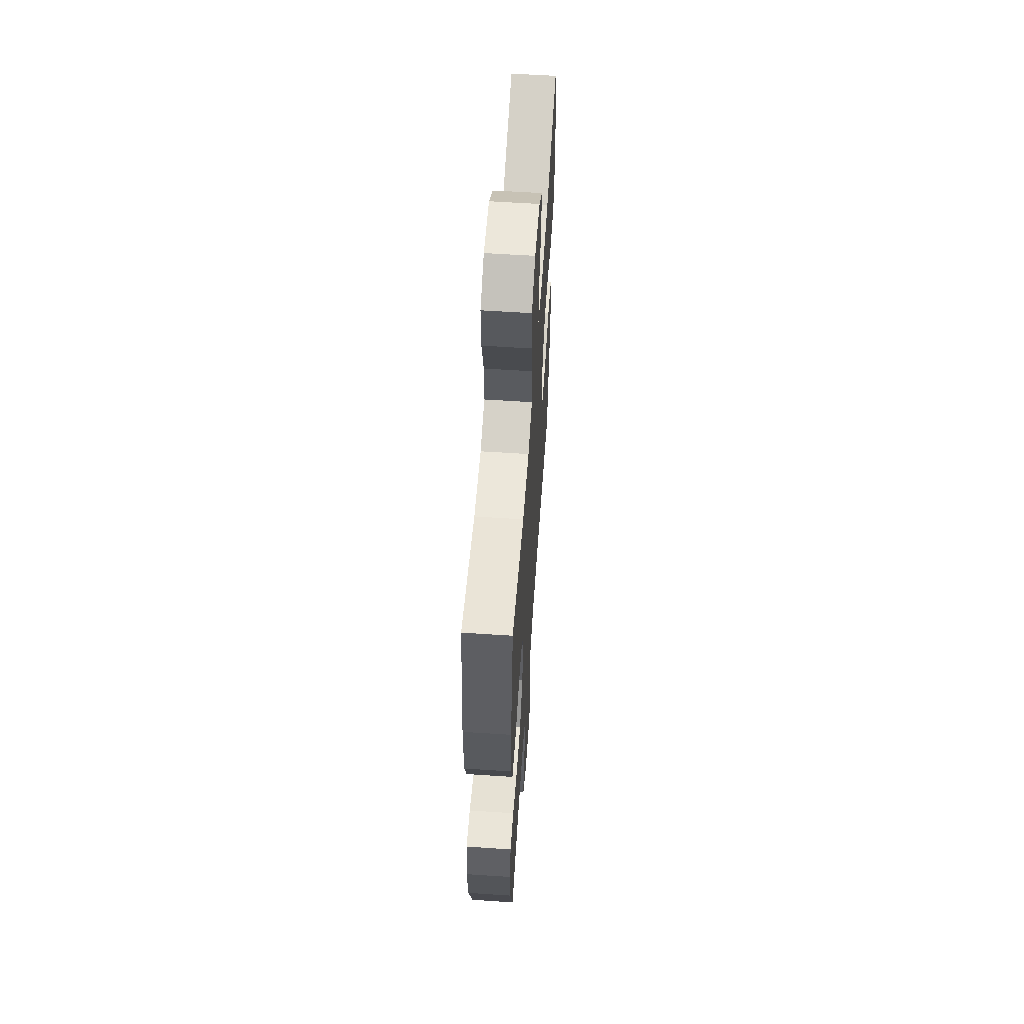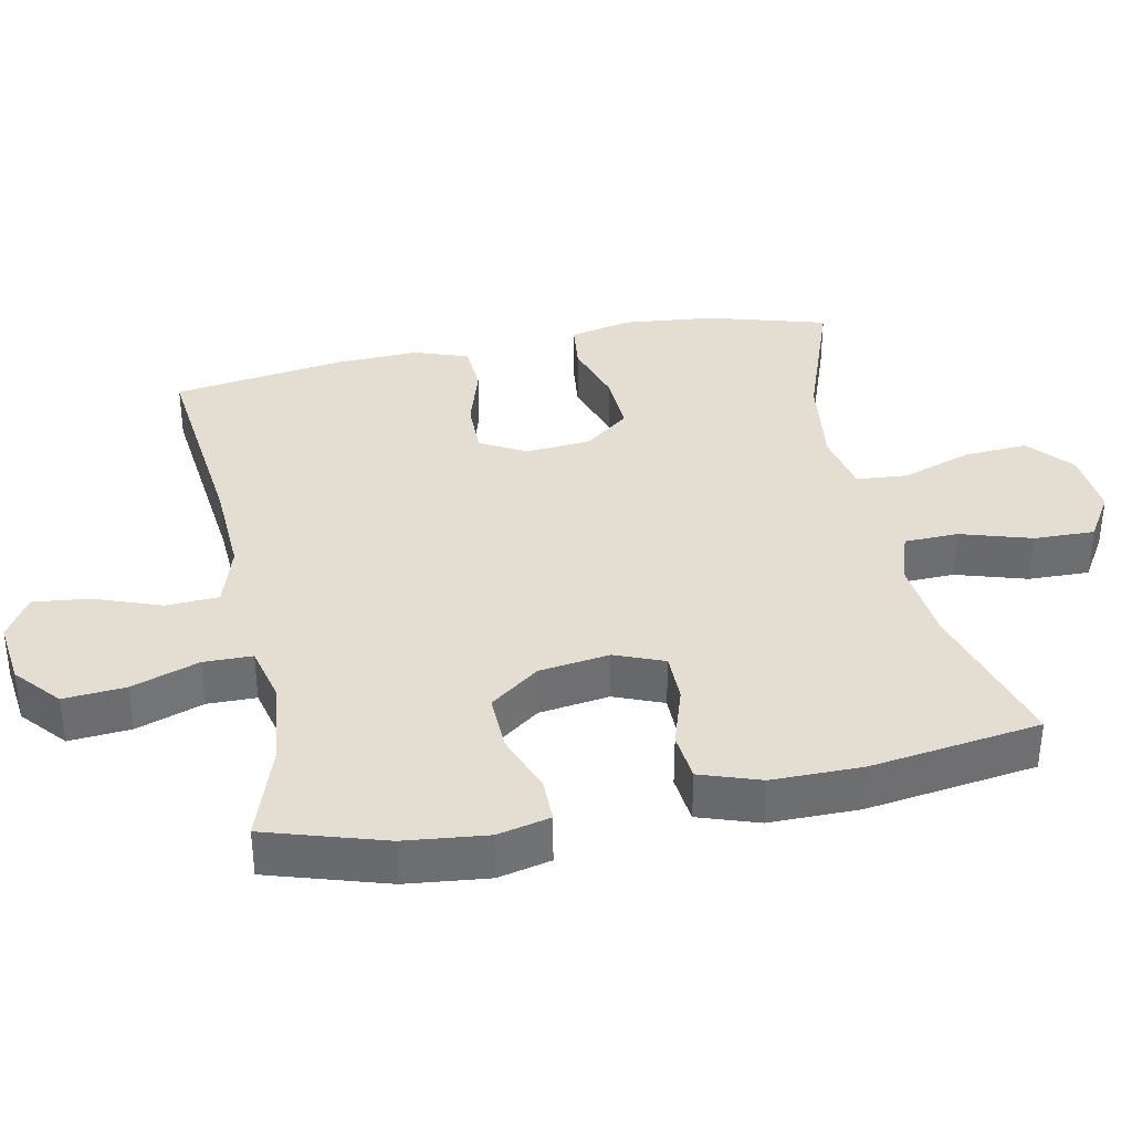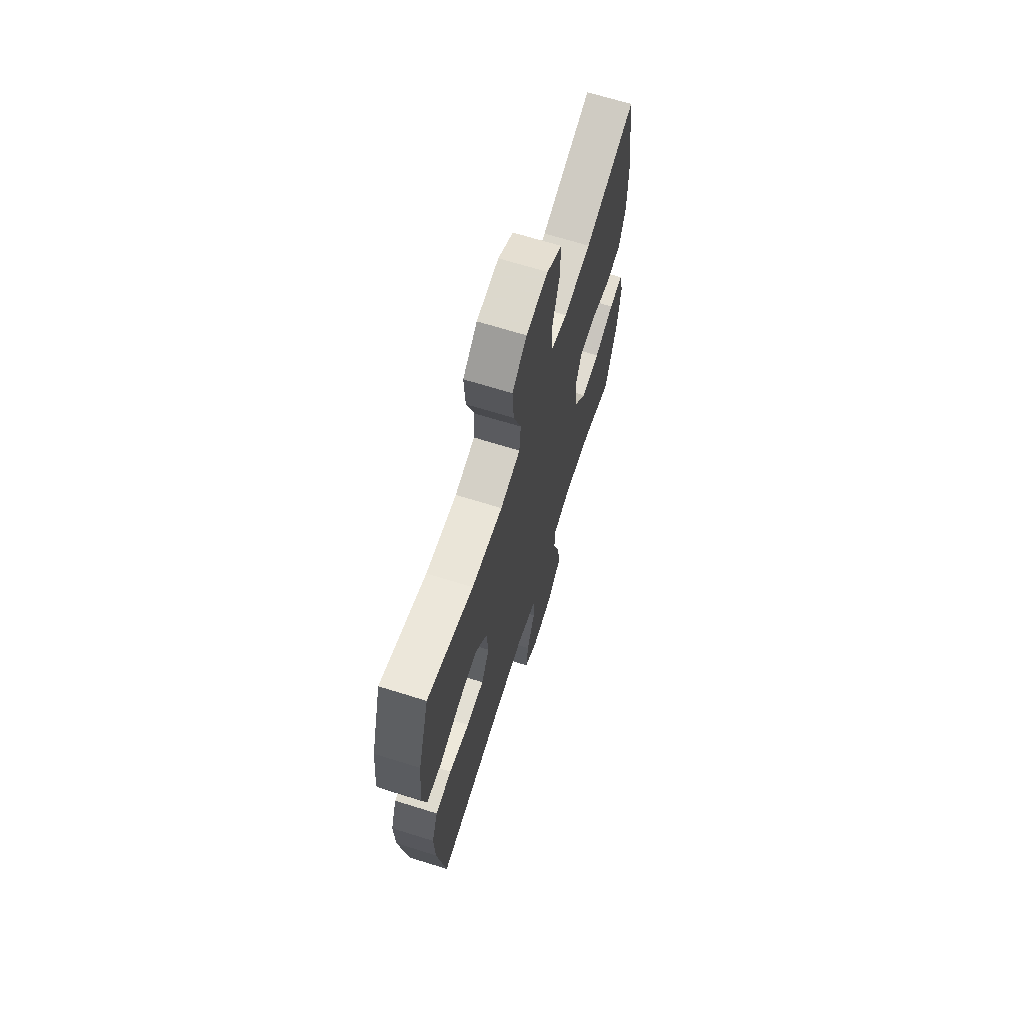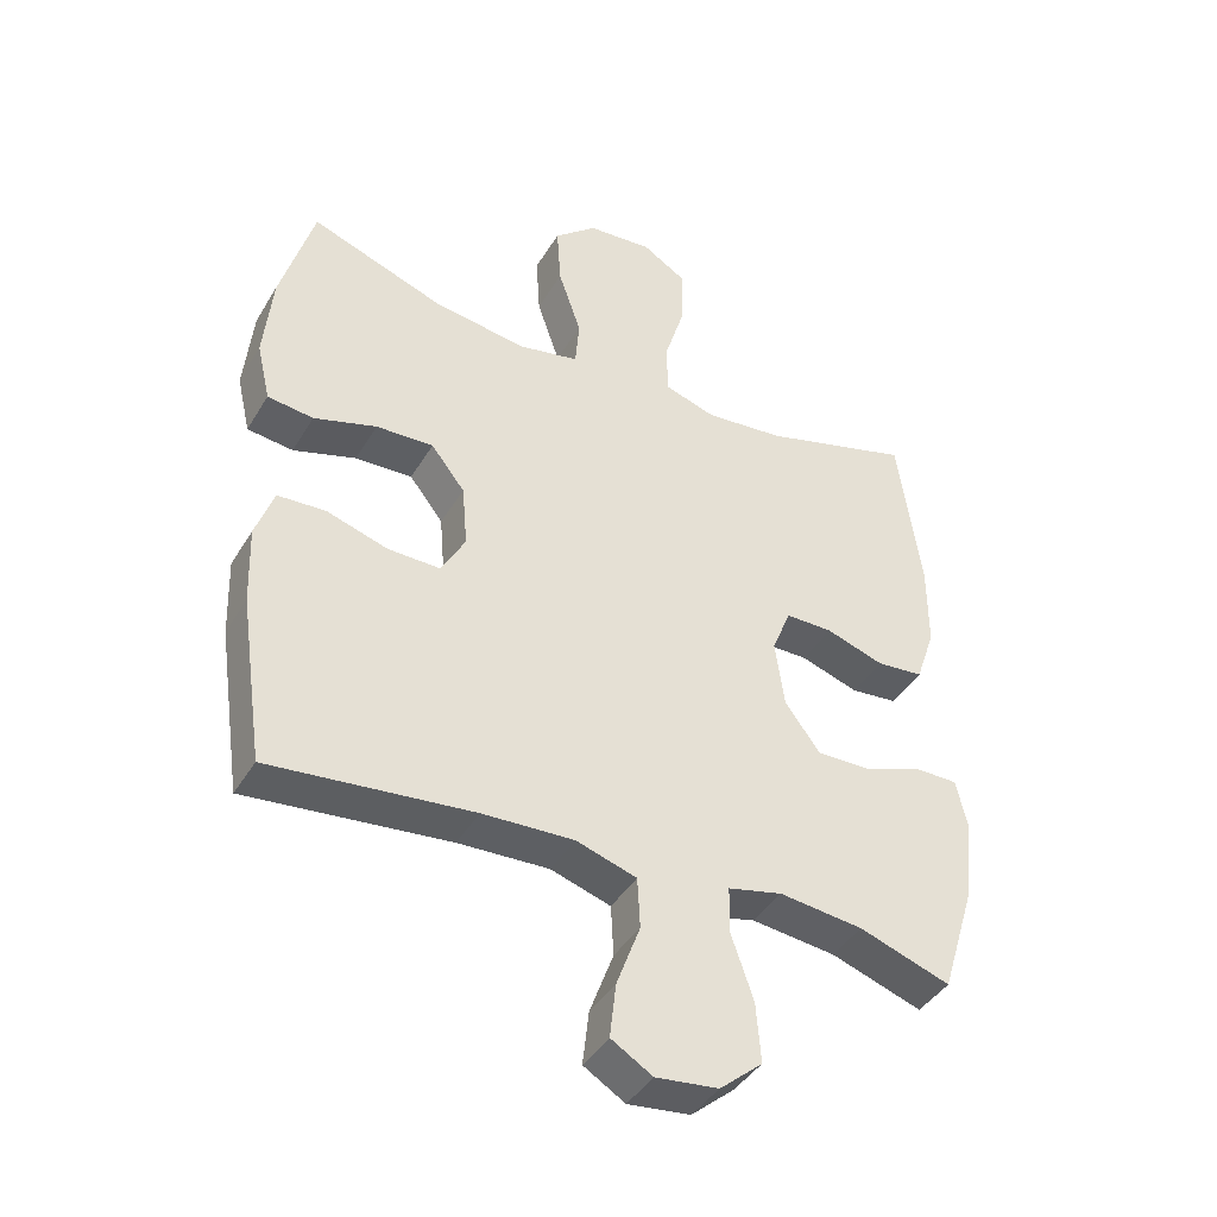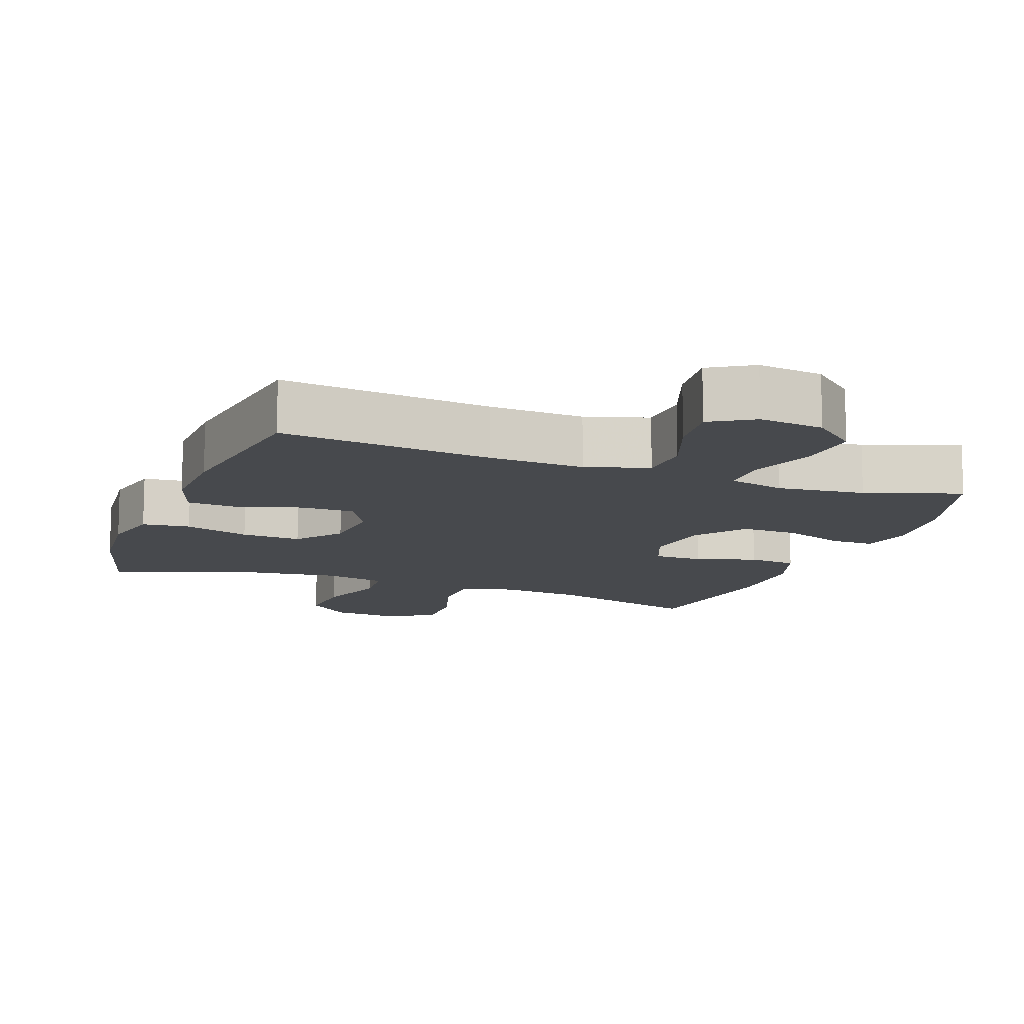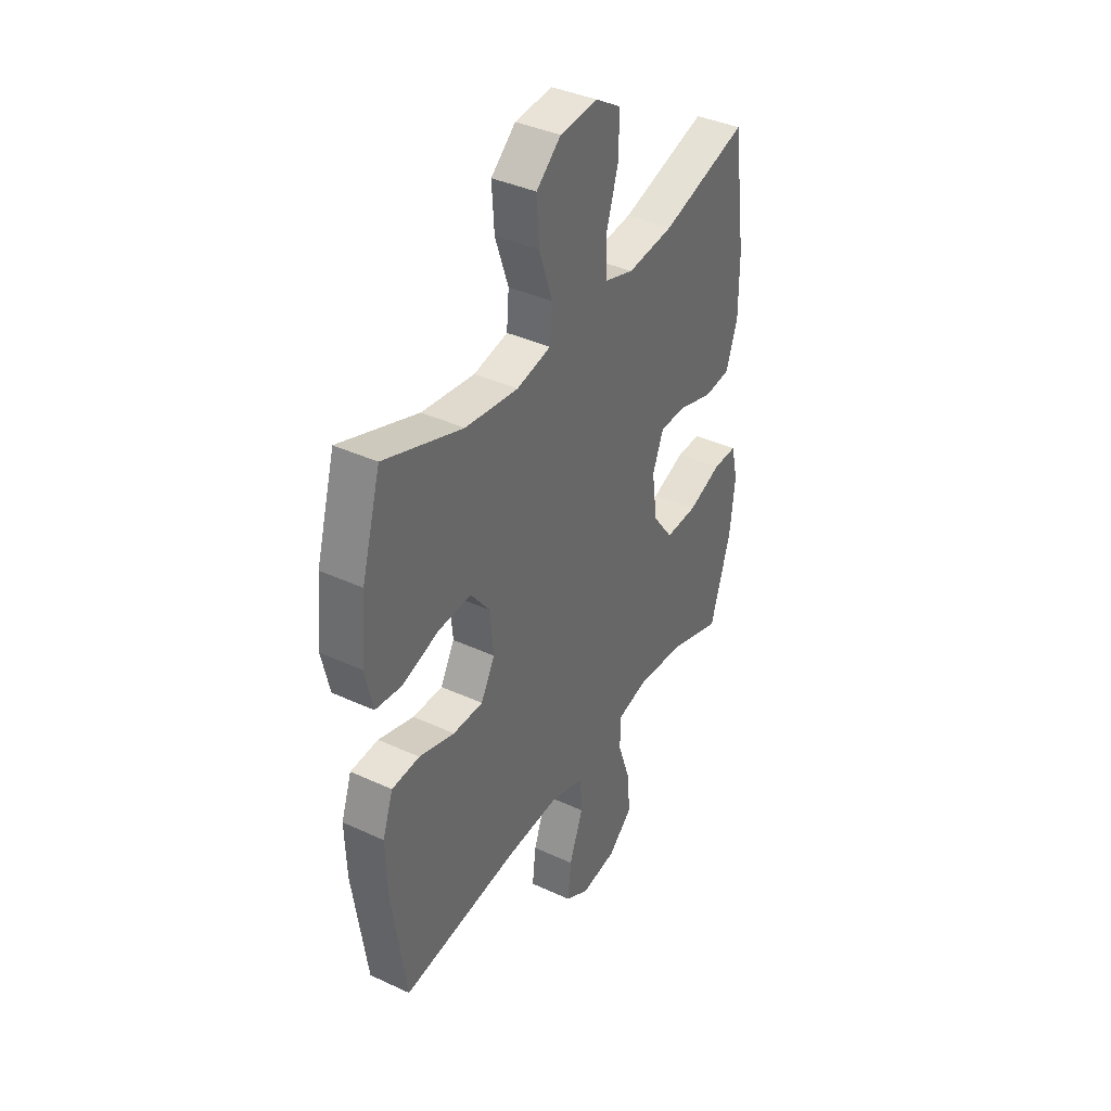
<metadata>
{"format":"obj","ext":"obj","renderer":"f3d","projection":"perspective","resolution":1024,"background":"white","views":[{"elev":59.2,"azim":-86.1,"up":"+Z"},{"elev":36.2,"azim":-101.6,"up":"+Y"},{"elev":67.7,"azim":107.4,"up":"+Z"},{"elev":-41.7,"azim":151.4,"up":"+Z"},{"elev":-12.3,"azim":159.5,"up":"+Y"},{"elev":38.7,"azim":120.2,"up":"+Z"}]}
</metadata>
<code>
v 0.5 0.07 -0.5
v 0.2 0.07 -0.468
v 0.065 0.07 -0.462
v -0.024 0.07 -0.49
v -0.028 0.07 -0.565
v 0.007 0.07 -0.66
v 0.016 0.07 -0.74
v -0.045 0.07 -0.777
v -0.137 0.07 -0.766
v -0.2 0.07 -0.712
v -0.193 0.07 -0.624
v -0.16 0.07 -0.528
v -0.161 0.07 -0.459
v -0.241 0.07 -0.44
v -0.365 0.07 -0.454
v -0.5 0.07 -0.5
v -0.552 0.07 -0.332
v -0.565 0.07 -0.215
v -0.548 0.07 -0.14
v -0.486 0.07 -0.14
v -0.4 0.07 -0.172
v -0.318 0.07 -0.174
v -0.266 0.07 -0.104
v -0.252 0.07 -0.004
v -0.28 0.07 0.066
v -0.35 0.07 0.066
v -0.436 0.07 0.038
v -0.505 0.07 0.045
v -0.534 0.07 0.13
v -0.534 0.07 0.258
v -0.5 0.07 0.5
v -0.279 0.07 0.436
v -0.161 0.07 0.424
v -0.086 0.07 0.448
v -0.084 0.07 0.525
v -0.115 0.07 0.626
v -0.117 0.07 0.712
v -0.051 0.07 0.753
v 0.045 0.07 0.745
v 0.108 0.07 0.691
v 0.102 0.07 0.599
v 0.068 0.07 0.499
v 0.074 0.07 0.427
v 0.162 0.07 0.409
v 0.298 0.07 0.427
v 0.5 0.07 0.5
v 0.549 0.07 0.33
v 0.562 0.07 0.199
v 0.542 0.07 0.112
v 0.474 0.07 0.104
v 0.381 0.07 0.133
v 0.296 0.07 0.137
v 0.246 0.07 0.073
v 0.238 0.07 -0.02
v 0.274 0.07 -0.085
v 0.351 0.07 -0.084
v 0.442 0.07 -0.056
v 0.513 0.07 -0.06
v 0.54 0.07 -0.137
v 0.536 0.07 -0.254
v 0.5 0 -0.5
v 0.2 0 -0.468
v 0.065 0 -0.462
v -0.024 0 -0.49
v -0.028 0 -0.565
v 0.007 0 -0.66
v 0.016 0 -0.74
v -0.045 0 -0.777
v -0.137 0 -0.766
v -0.2 0 -0.712
v -0.193 0 -0.624
v -0.16 0 -0.528
v -0.161 0 -0.459
v -0.241 0 -0.44
v -0.365 0 -0.454
v -0.5 0 -0.5
v -0.552 0 -0.332
v -0.565 0 -0.215
v -0.548 0 -0.14
v -0.486 0 -0.14
v -0.4 0 -0.172
v -0.318 0 -0.174
v -0.266 0 -0.104
v -0.252 0 -0.004
v -0.28 0 0.066
v -0.35 0 0.066
v -0.436 0 0.038
v -0.505 0 0.045
v -0.534 0 0.13
v -0.534 0 0.258
v -0.5 0 0.5
v -0.279 0 0.436
v -0.161 0 0.424
v -0.086 0 0.448
v -0.084 0 0.525
v -0.115 0 0.626
v -0.117 0 0.712
v -0.051 0 0.753
v 0.045 0 0.745
v 0.108 0 0.691
v 0.102 0 0.599
v 0.068 0 0.499
v 0.074 0 0.427
v 0.162 0 0.409
v 0.298 0 0.427
v 0.5 0 0.5
v 0.549 0 0.33
v 0.562 0 0.199
v 0.542 0 0.112
v 0.474 0 0.104
v 0.381 0 0.133
v 0.296 0 0.137
v 0.246 0 0.073
v 0.238 0 -0.02
v 0.274 0 -0.085
v 0.351 0 -0.084
v 0.442 0 -0.056
v 0.513 0 -0.06
v 0.54 0 -0.137
v 0.536 0 -0.254
f 59 60 1 2
f 56 57 58 59
f 55 56 59 2
f 54 55 2 3
f 53 54 3 4
f 48 49 50 51
f 48 51 52
f 45 46 47 48
f 44 45 48 52
f 43 44 52 53
f 39 40 41 42
f 39 42 43
f 38 39 43
f 35 36 37 38
f 34 35 38 43
f 33 34 43 53
f 29 30 31 32
f 26 27 28 29
f 25 26 29 32
f 24 25 32 33
f 18 19 20 21
f 18 21 22
f 15 16 17 18
f 14 15 18 22
f 13 14 22 23
f 9 10 11 12
f 9 12 13
f 8 9 13
f 5 6 7 8
f 4 5 8 13
f 23 24 33 53
f 4 13 23 53
f 62 61 120 119
f 119 118 117 116
f 62 119 116 115
f 63 62 115 114
f 64 63 114 113
f 111 110 109 108
f 112 111 108
f 108 107 106 105
f 112 108 105 104
f 113 112 104 103
f 102 101 100 99
f 103 102 99
f 103 99 98
f 98 97 96 95
f 103 98 95 94
f 113 103 94 93
f 92 91 90 89
f 89 88 87 86
f 92 89 86 85
f 93 92 85 84
f 81 80 79 78
f 82 81 78
f 78 77 76 75
f 82 78 75 74
f 83 82 74 73
f 72 71 70 69
f 73 72 69
f 73 69 68
f 68 67 66 65
f 73 68 65 64
f 113 93 84 83
f 113 83 73 64
f 1 61 62 2
f 2 62 63 3
f 3 63 64 4
f 4 64 65 5
f 5 65 66 6
f 6 66 67 7
f 7 67 68 8
f 8 68 69 9
f 9 69 70 10
f 10 70 71 11
f 11 71 72 12
f 12 72 73 13
f 13 73 74 14
f 14 74 75 15
f 15 75 76 16
f 16 76 77 17
f 17 77 78 18
f 18 78 79 19
f 19 79 80 20
f 20 80 81 21
f 21 81 82 22
f 22 82 83 23
f 23 83 84 24
f 24 84 85 25
f 25 85 86 26
f 26 86 87 27
f 27 87 88 28
f 28 88 89 29
f 29 89 90 30
f 30 90 91 31
f 31 91 92 32
f 32 92 93 33
f 33 93 94 34
f 34 94 95 35
f 35 95 96 36
f 36 96 97 37
f 37 97 98 38
f 38 98 99 39
f 39 99 100 40
f 40 100 101 41
f 41 101 102 42
f 42 102 103 43
f 43 103 104 44
f 44 104 105 45
f 45 105 106 46
f 46 106 107 47
f 47 107 108 48
f 48 108 109 49
f 49 109 110 50
f 50 110 111 51
f 51 111 112 52
f 52 112 113 53
f 53 113 114 54
f 54 114 115 55
f 55 115 116 56
f 56 116 117 57
f 57 117 118 58
f 58 118 119 59
f 59 119 120 60
f 60 120 61 1

</code>
